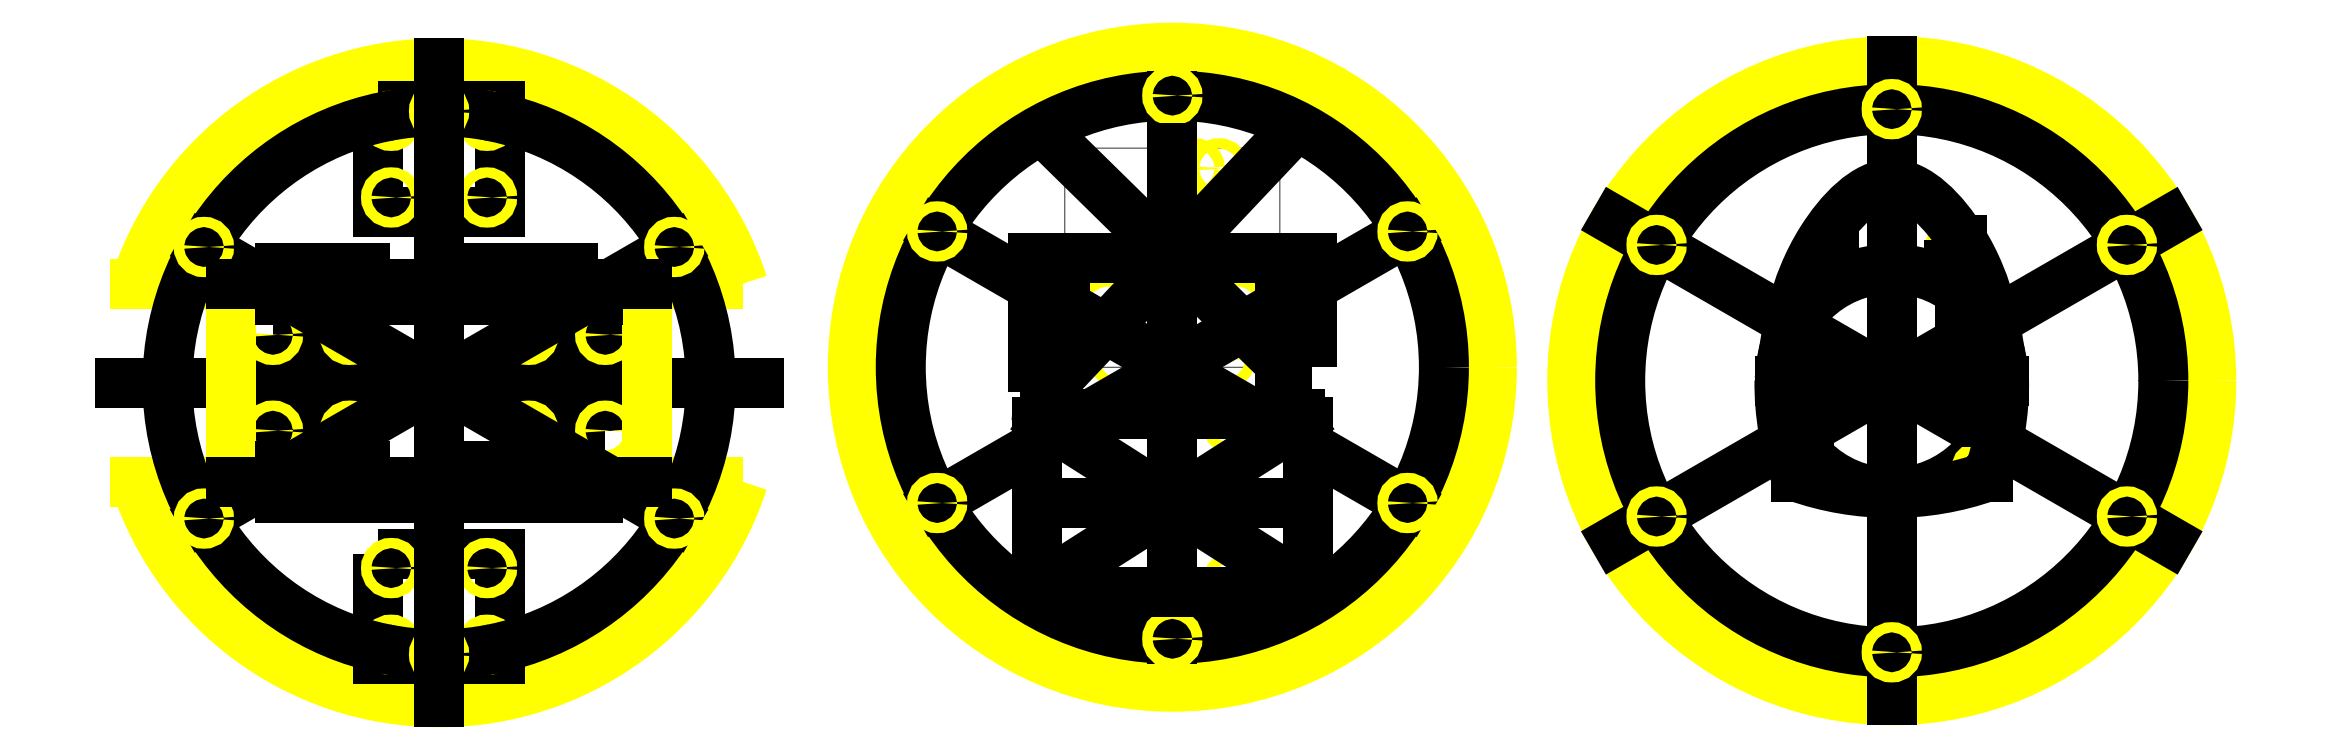
<metadata>
{"format":"dxf","ext":"dxf","renderer":"ezdxf+matplotlib","layout":"modelspace","background":"white","min_lineweight":24,"dpi":150}
</metadata>
<code>
0
SECTION
2
ENTITIES
0
LWPOLYLINE
8
BoardOutLine
90
        9
70
     1
43
0.254
10
-178.6
20
62.65
10
-179.9
20
61.38
10
-179.9
20
-4.66
10
-178.6
20
-5.93
10
-113.9
20
-5.93
10
-112.6
20
-4.66
10
-112.6
20
61.38
10
-113.9
20
62.65
10
-178.6
20
62.65
0
CIRCLE
8
Multi-Layer
10
-162.8
20
-3.39
30
0
40
1.6
0
CIRCLE
8
Multi-Layer
10
-129.7
20
-3.39
30
0
40
1.6
0
CIRCLE
8
Multi-Layer
10
-125.9
20
13.12
30
0
40
1.6
0
CIRCLE
8
Multi-Layer
10
-166.6
20
13.12
30
0
40
1.6
0
CIRCLE
8
Multi-Layer
10
-139.3
20
56.3
30
0
40
1.6
0
CIRCLE
8
Multi-Layer
10
-131.6
20
56.3
30
0
40
1.6
0
LINE
8
0
10
-375.8
20
-10.8
30
0
11
-275.8
21
-10.8
31
0
0
LINE
8
0
10
-375.8
20
-10.8
30
0
11
-475.8
21
-10.8
31
0
0
ODDBGEORECt
8
0
92
       80
310
50000000020000000C00000014000000010000003C000000210000002D0000000000904EA92C8871ABC7AC0C05183A5B8CF1040FAA4B221C68FinfB9FD611CC39C0FAA4B221C6AF1EB00000000
0
CIRCLE
8
0
10
-427.8
20
4.203
30
0
40
1.6
0
CIRCLE
8
0
10
-403.8
20
4.203
30
0
40
1.6
0
CIRCLE
8
0
10
-427.8
20
-25.8
30
0
40
1.6
0
CIRCLE
8
0
10
-403.8
20
-25.8
30
0
40
1.6
0
ODDBGEORECt
8
0
92
       84
310
54000000020000000C00000014000000010000004000000021000000310000000000904EA92C8871A3C74C0952B9FD611CC39C0FAA4B221C6AF1D701942B9FD63B05183A5B8CF1040FAA4B221C68F1D300000000
0
CIRCLE
8
0
10
-323.8
20
-25.8
30
0
40
1.6
0
CIRCLE
8
0
10
-347.8
20
-25.8
30
0
40
1.6
0
CIRCLE
8
0
10
-323.8
20
4.203
30
0
40
1.6
0
CIRCLE
8
0
10
-347.8
20
4.203
30
0
40
1.6
0
LWPOLYLINE
8
0
90
        4
70
     0
43
0
10
-280.7
20
20.2
10
-310.8
20
20.2
10
-310.8
20
-41.8
10
-280.7
20
-41.8
0
ARC
8
0
10
-375.8
20
-10.8
30
0
40
100
50
198.1
51
341.9
0
ARC
8
0
10
-375.8
20
-10.8
30
0
40
100
50
18.06
51
161.9
0
LINE
8
0
10
-470.8
20
20.2
30
0
11
-440.8
21
20.2
31
0
0
LINE
8
0
10
-440.8
20
20.2
30
0
11
-440.8
21
-41.8
31
0
0
LINE
8
0
10
-440.8
20
-41.8
30
0
11
-470.8
21
-41.8
31
0
0
ODDBGEORECt
8
0
92
       80
310
50000000020000000C00000014000000010000003C000000210000002D0000000000904EA92C8871AAC78C0CAA775041350C0FAA4B221C6931DB3e+04CAA775045358C0FAA4B221C6ABinf
0
CIRCLE
8
0
10
-360.8
20
-68.8
30
0
40
1.6
0
CIRCLE
8
0
10
-390.8
20
-68.8
30
0
40
1.6
0
CIRCLE
8
0
10
-390.8
20
-92.8
30
0
40
1.6
0
CIRCLE
8
0
10
-360.8
20
-92.8
30
0
40
1.6
0
ODDBGEORECt
8
0
92
       80
310
50000000020000000C00000014000000010000003C000000210000002D0000000000904EA92C8871AAC78C01C35588AFBEC5240FAA4B221C6931DB003386AB014F7594540FAA4B221C6ABinf
0
CIRCLE
8
0
10
-360.8
20
71.2
30
0
40
1.6
0
CIRCLE
8
0
10
-390.8
20
71.2
30
0
40
1.6
0
CIRCLE
8
0
10
-390.8
20
47.2
30
0
40
1.6
0
CIRCLE
8
0
10
-360.8
20
47.2
30
0
40
1.6
0
CIRCLE
8
0
10
-375.8
20
-10.8
30
0
40
85
0
LINE
8
0
10
-375.8
20
-10.8
30
0
11
-449.4
21
31.7
31
0
0
LINE
8
0
10
-375.8
20
-10.8
30
0
11
-302.1
21
31.7
31
0
0
CIRCLE
8
0
10
-449.4
20
31.7
30
0
40
1.6
0
CIRCLE
8
0
10
-302.1
20
31.7
30
0
40
1.6
0
CIRCLE
8
0
10
-375.8
20
74.2
30
0
40
1.6
0
LINE
8
0
10
-375.8
20
-10.8
30
0
11
-302.1
21
-53.3
31
0
0
LINE
8
0
10
-375.8
20
-10.8
30
0
11
-449.4
21
-53.3
31
0
0
CIRCLE
8
0
10
-449.4
20
-53.3
30
0
40
1.6
0
CIRCLE
8
0
10
-375.8
20
-95.8
30
0
40
1.6
0
CIRCLE
8
0
10
-302.1
20
-53.3
30
0
40
1.6
0
CIRCLE
8
0
10
-146.2
20
-5.93
30
0
40
100
0
CIRCLE
8
0
10
-146.2
20
-5.93
30
0
40
85
0
LINE
8
0
10
-146.2
20
-5.93
30
0
11
-146.2
21
79.07
31
0
0
LINE
8
0
10
-146.2
20
-5.93
30
0
11
-146.2
21
-90.93
31
0
0
LINE
8
0
10
-146.2
20
-5.93
30
0
11
-72.64
21
36.57
31
0
0
LINE
8
0
10
-146.2
20
-5.93
30
0
11
-219.9
21
36.57
31
0
0
LINE
8
0
10
-146.2
20
-5.93
30
0
11
-219.9
21
-48.43
31
0
0
LINE
8
0
10
-146.2
20
-5.93
30
0
11
-72.64
21
-48.43
31
0
0
CIRCLE
8
0
10
-219.9
20
36.57
30
0
40
1.6
0
CIRCLE
8
0
10
-219.9
20
-48.43
30
0
40
1.6
0
CIRCLE
8
0
10
-146.2
20
-90.93
30
0
40
1.6
0
CIRCLE
8
0
10
-72.64
20
-48.43
30
0
40
1.6
0
CIRCLE
8
0
10
-72.64
20
36.57
30
0
40
1.6
0
CIRCLE
8
0
10
-146.2
20
79.07
30
0
40
1.6
0
INSERT
8
0
2
树莓派
10
-188.7
20
-76.43
30
0
0
LINE
8
0
10
-179.9
20
61.38
30
0
11
-112.6
21
-4.66
31
0
0
LINE
8
0
10
-178.6
20
-5.93
30
0
11
-113.9
21
62.65
31
0
0
LINE
8
0
10
-146.2
20
62.65
30
0
11
-146.2
21
-5.93
31
0
0
LINE
8
0
10
-179.9
20
28.36
30
0
11
-112.6
21
28.36
31
0
0
LINE
8
0
10
-106.3
20
-22.97
30
0
11
-186.2
21
-73.89
31
0
0
LINE
8
0
10
-106.3
20
-73.89
30
0
11
-186.2
21
-22.97
31
0
0
LINE
8
0
10
-146.2
20
-20.43
30
0
11
-146.2
21
-76.43
31
0
0
LINE
8
0
10
-188.7
20
-48.43
30
0
11
-103.7
21
-48.43
31
0
0
LINE
8
0
10
-375.8
20
-10.8
30
0
11
-375.8
21
-110.8
31
0
0
LINE
8
0
10
-375.8
20
-10.8
30
0
11
-375.8
21
89.2
31
0
0
ODDBGEORECt
8
0
92
       80
310
50000000020000000C00000014000000010000003C000000210000002D0000000000904BA75077FEF7C66C07036D6.48e+07B717C0EE9D41DFFBEF19FinfEinfC3C40EE9D41DFFBDF19B00000000
0
ODDBGEORECt
8
0
92
       80
310
50000000020000000C00000014000000010000003C000000210000002D0000000000904CB7AD1F307A659C02436D6.48e+07B717C0F31EB47CC1CinfEinfC3C40F2DEB47CCinf
0
LINE
8
0
10
-440.8
20
20.2
30
0
11
-375.8
21
20.2
31
0
0
LINE
8
0
10
-375.8
20
20.2
30
0
11
-310.8
21
20.2
31
0
0
LINE
8
0
10
-310.8
20
-41.8
30
0
11
-375.8
21
-41.8
31
0
0
LINE
8
0
10
-440.8
20
-41.8
30
0
11
-375.8
21
-41.8
31
0
0
ODDBGEORECt
8
0
92
       92
310
5C000000020000000C000000140000000100000048000000210000003900000000009043274439CC87178C0B0D46029EE3339404C1DinfA9C152DC6.72e+42E82C535CDB259EB01A0A8C15268AC535CF50D46029EE333940000000
0
ODDBGEORECt
8
0
92
       84
310
54000000020000000C000000140000000100000040000000210000003100000000009043274439CC86174C0B6D46029EE33394035CA9C152DC6.72e+42E8AC535CDB219DB019CA8C152356D46029EE333940000000
0
ODDBGEORECt
8
0
92
       84
310
54000000020000000C000000140000000100000040000000210000003100000000009043274439CC87178C0A5954FEB086642C03A8954FEB086647C0AC535CDB259EB01D8954FEB3D5954FEB086642C0000000
0
ODDBGEORECt
8
0
92
       84
310
54000000020000000C000000140000000100000040000000210000003100000000009043274439CC86174C0A8954FEB086642C03AC954FEB086647C0AC535CDB219DB01DC954FEB3D8954FEB086642C0000000
0
CIRCLE
8
0
10
78.92
20
-10.16
30
0
40
100
0
CIRCLE
8
0
10
78.92
20
-10.16
30
0
40
85
0
LINE
8
0
10
78.92
20
-10.16
30
0
11
78.92
21
89.84
31
0
0
LINE
8
0
10
78.92
20
-10.16
30
0
11
78.92
21
-110.2
31
0
0
LINE
8
0
10
78.92
20
-10.16
30
0
11
165.5
21
-60.16
31
0
0
LINE
8
0
10
78.92
20
-10.16
30
0
11
165.5
21
39.84
31
0
0
LINE
8
0
10
78.92
20
-10.16
30
0
11
-7.678
21
39.84
31
0
0
LINE
8
0
10
78.92
20
-10.16
30
0
11
-7.678
21
-60.16
31
0
0
CIRCLE
8
0
10
78.92
20
74.84
30
0
40
1.6
0
CIRCLE
8
0
10
152.5
20
32.34
30
0
40
1.6
0
CIRCLE
8
0
10
152.5
20
-52.66
30
0
40
1.6
0
CIRCLE
8
0
10
78.92
20
-95.16
30
0
40
1.6
0
CIRCLE
8
0
10
5.312
20
-52.66
30
0
40
1.6
0
CIRCLE
8
0
10
5.312
20
32.34
30
0
40
1.6
0
CIRCLE
8
0
10
78.92
20
-10.16
30
0
40
35
0
CIRCLE
8
0
10
50.92
20
-38.16
30
0
40
1.6
0
CIRCLE
8
0
10
106.9
20
-38.16
30
0
40
1.6
0
CIRCLE
8
0
10
58.92
20
31.84
30
0
40
1.6
0
CIRCLE
8
0
10
98.92
20
31.84
30
0
40
1.6
0
LINE
8
0
10
78.92
20
-10.16
30
0
11
78.92
21
-45.3
31
0
0
LINE
8
0
10
78.92
20
-10.16
30
0
11
78.92
21
51.44
31
0
0
LINE
8
0
10
78.92
20
-10.16
30
0
11
114.1
21
-10.16
31
0
0
LINE
8
0
10
78.92
20
-10.16
30
0
11
43.78
21
-10.16
31
0
0
ODDBGEORECt
8
0
92
       80
310
50000000020000000C00000014000000010000003C000000210000002D00000000009040CF1.3e+04D537648405B39A826EF1342C0C33C4F8F54DD9290035B39A826EF1344C0C33C4F8F54DD92100000000
0
ODDBGEORECt
8
0
92
       80
310
50000000020000000C00000014000000010000003C000000210000002D000000000090486789F9e+293B5A405639A826EF1342C0E2.7e+79A4ED6D0035939A826EF1344C0E2.7e+79A4ED6900000000
0
ODDBGEORECt
8
0
92
       80
310
50000000020000000C00000014000000010000003C000000210000002D000000000090486789F9e+293B5840A5C657D910EC4.04e+22E2.7e+79A4ED650034A8DAFB221D83D4e+20E2.7e+79A4ED6100000000
0
ODDBGEORECt
8
0
92
       80
310
50000000020000000C00000014000000010000003C000000210000002D00000000009040CF1.3e+04D53764C40A5C657D910EC4040C33C4F8F54DD9390034A8DAFB221D83D40C33C4F8F54DD93100000000
0
ARC
8
0
10
78.92
20
44.82
30
0
40
90.12
50
250.6
51
289.4
0
ARC
8
0
10
127.6
20
-11.23
30
0
40
83.85
50
179.3
51
200.2
0
ARC
8
0
10
30.22
20
-11.23
30
0
40
83.85
50
339.8
51
0.7351
0
SPLINE
8
0
210
0
220
0
230
1
70
  1064
71
     3
72
    11
73
     7
74
     5
42
1e-09
43
1e-10
44
0
40
0
40
0
40
0
40
0
40
45.92
40
74.09
40
102.3
40
148.2
40
148.2
40
148.2
40
148.2
10
43.78
20
-10.16
30
0
10
45.82
20
4.622
30
0
10
49.1
20
28.47
30
0
10
78.92
20
60.18
30
0
10
108.7
20
28.47
30
0
10
112
20
4.622
30
0
10
114.1
20
-10.16
30
0
11
43.78
21
-10.16
31
0
11
56.92
21
33.84
31
0
11
78.92
21
51.44
31
0
11
100.9
21
33.84
31
0
11
114.1
21
-10.16
31
0
0
ODDBGEORECt
8
0
92
       80
310
50000000020000000C00000014000000010000003C000000210000002D00000000009041D025591151B5940BA2EE8B0622737C0FB0B47D6CA06D6D00392324D3A0D651B40C74095644546D6500000000
0
ENDSEC
0
EOF

</code>
